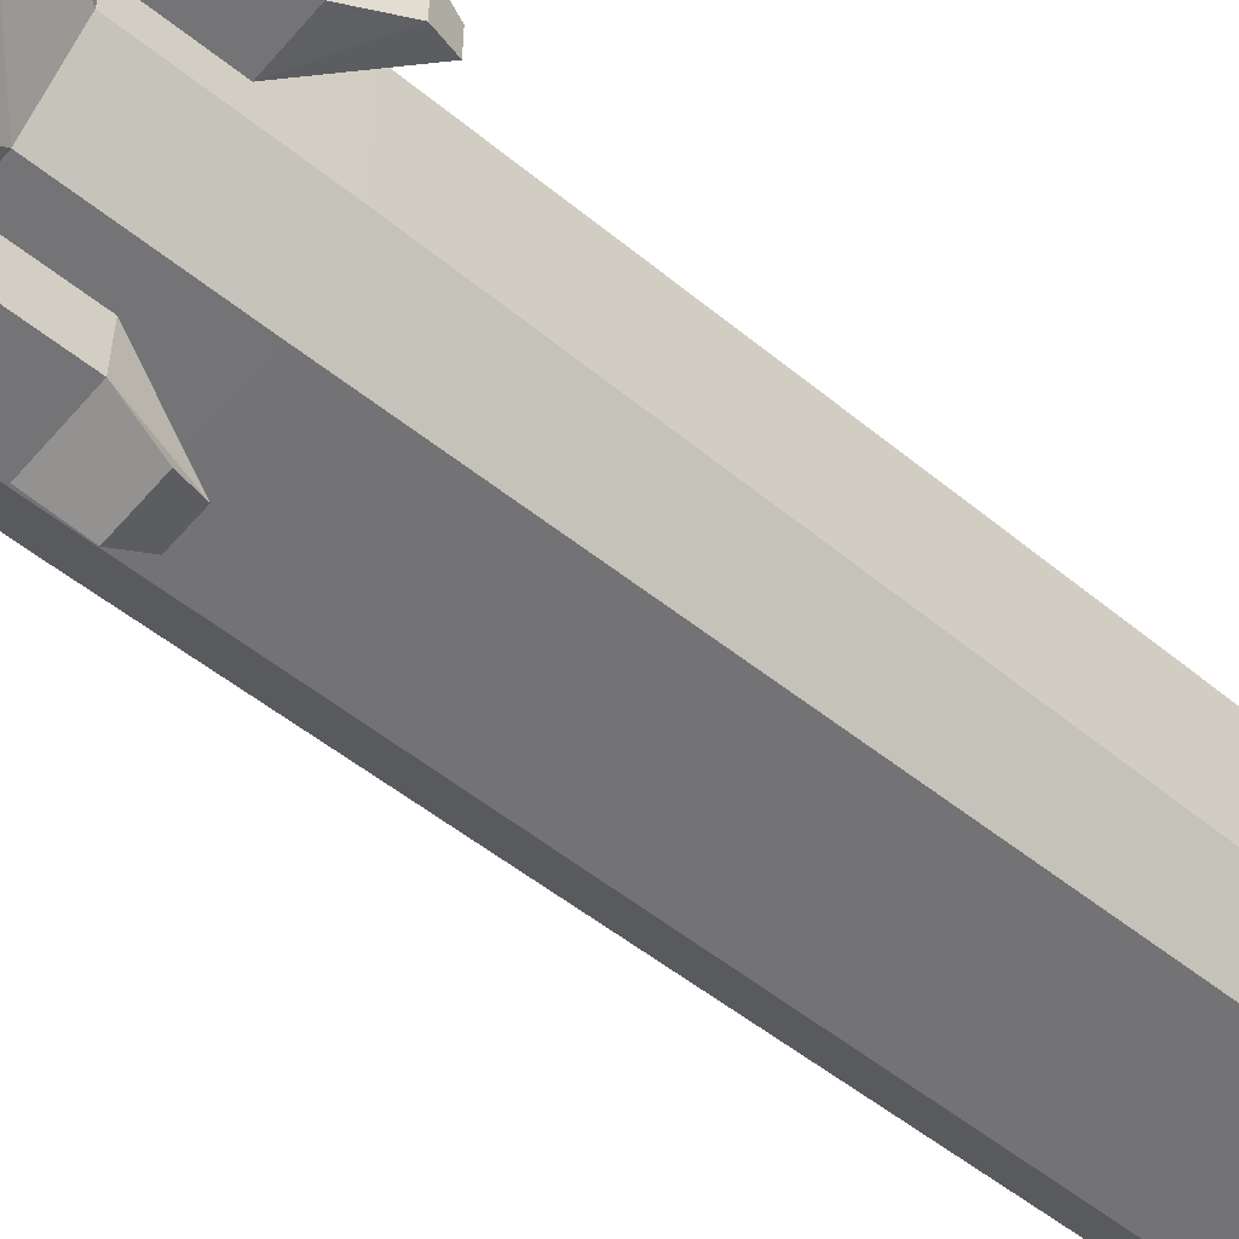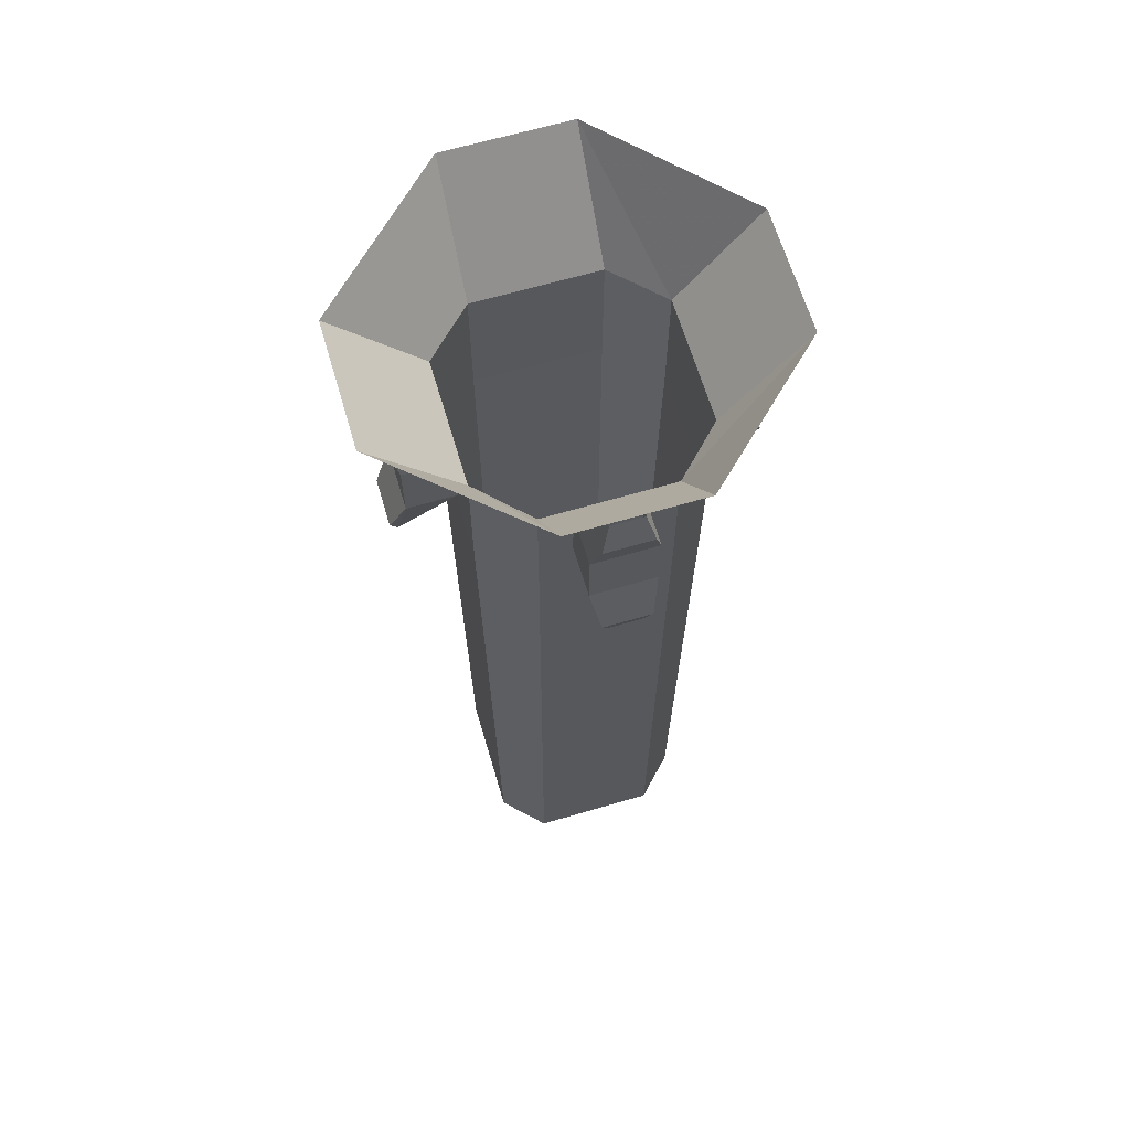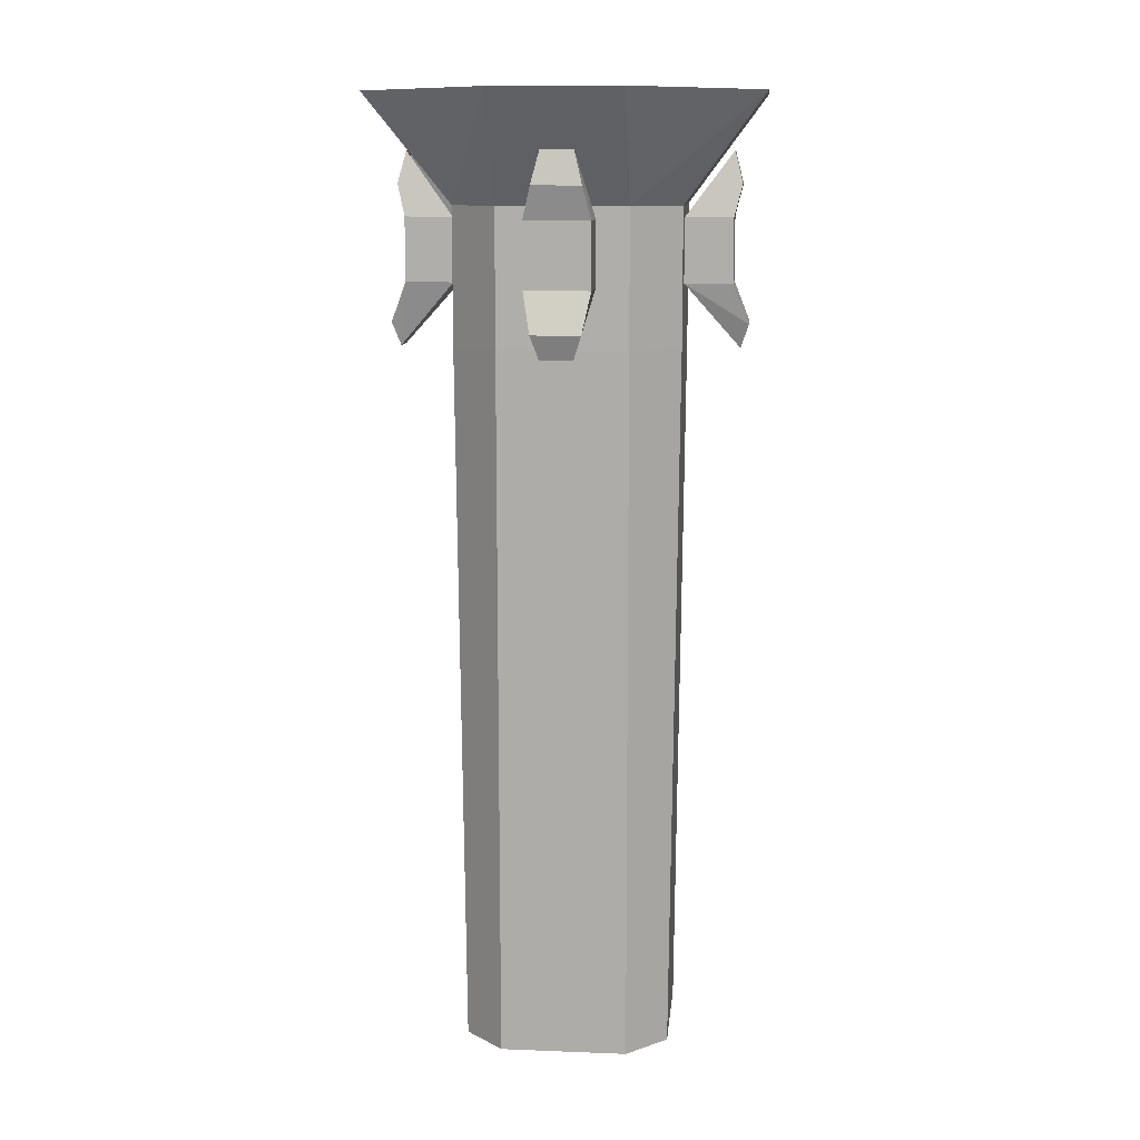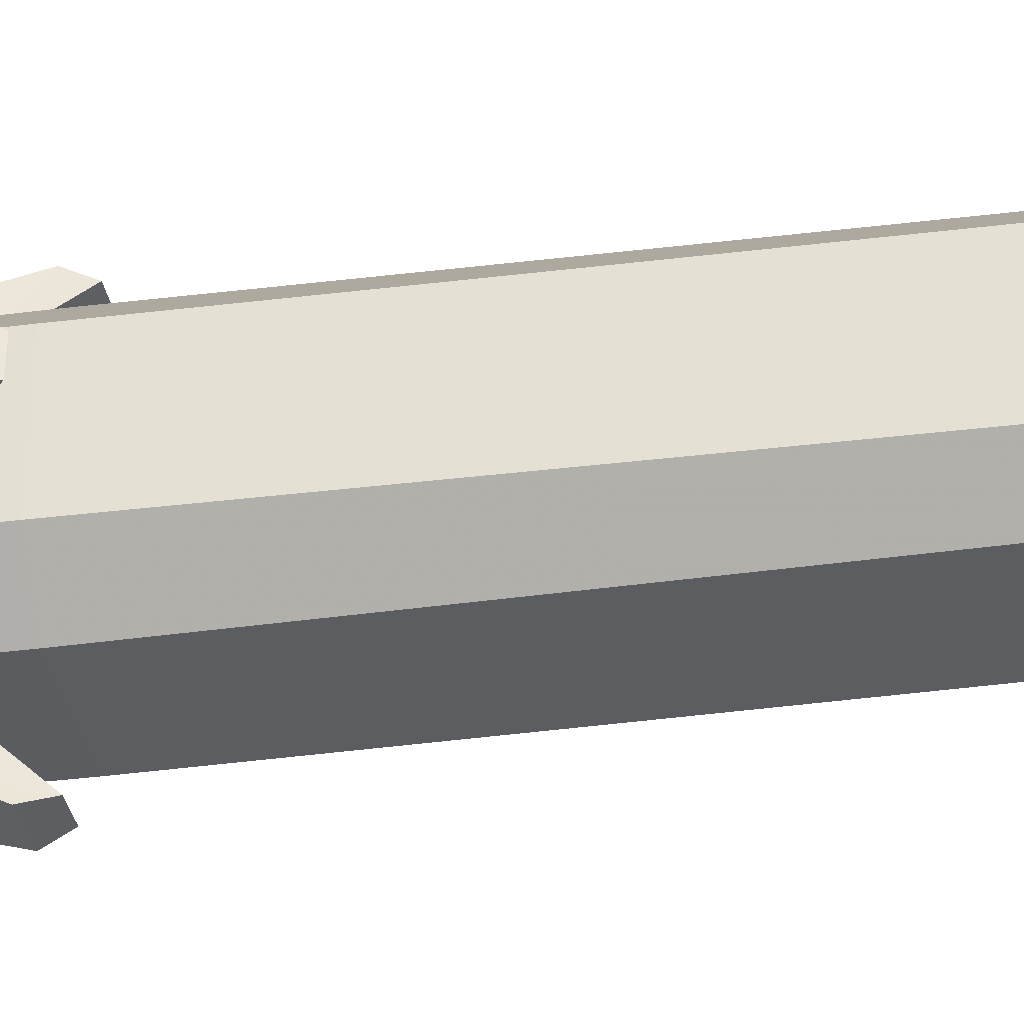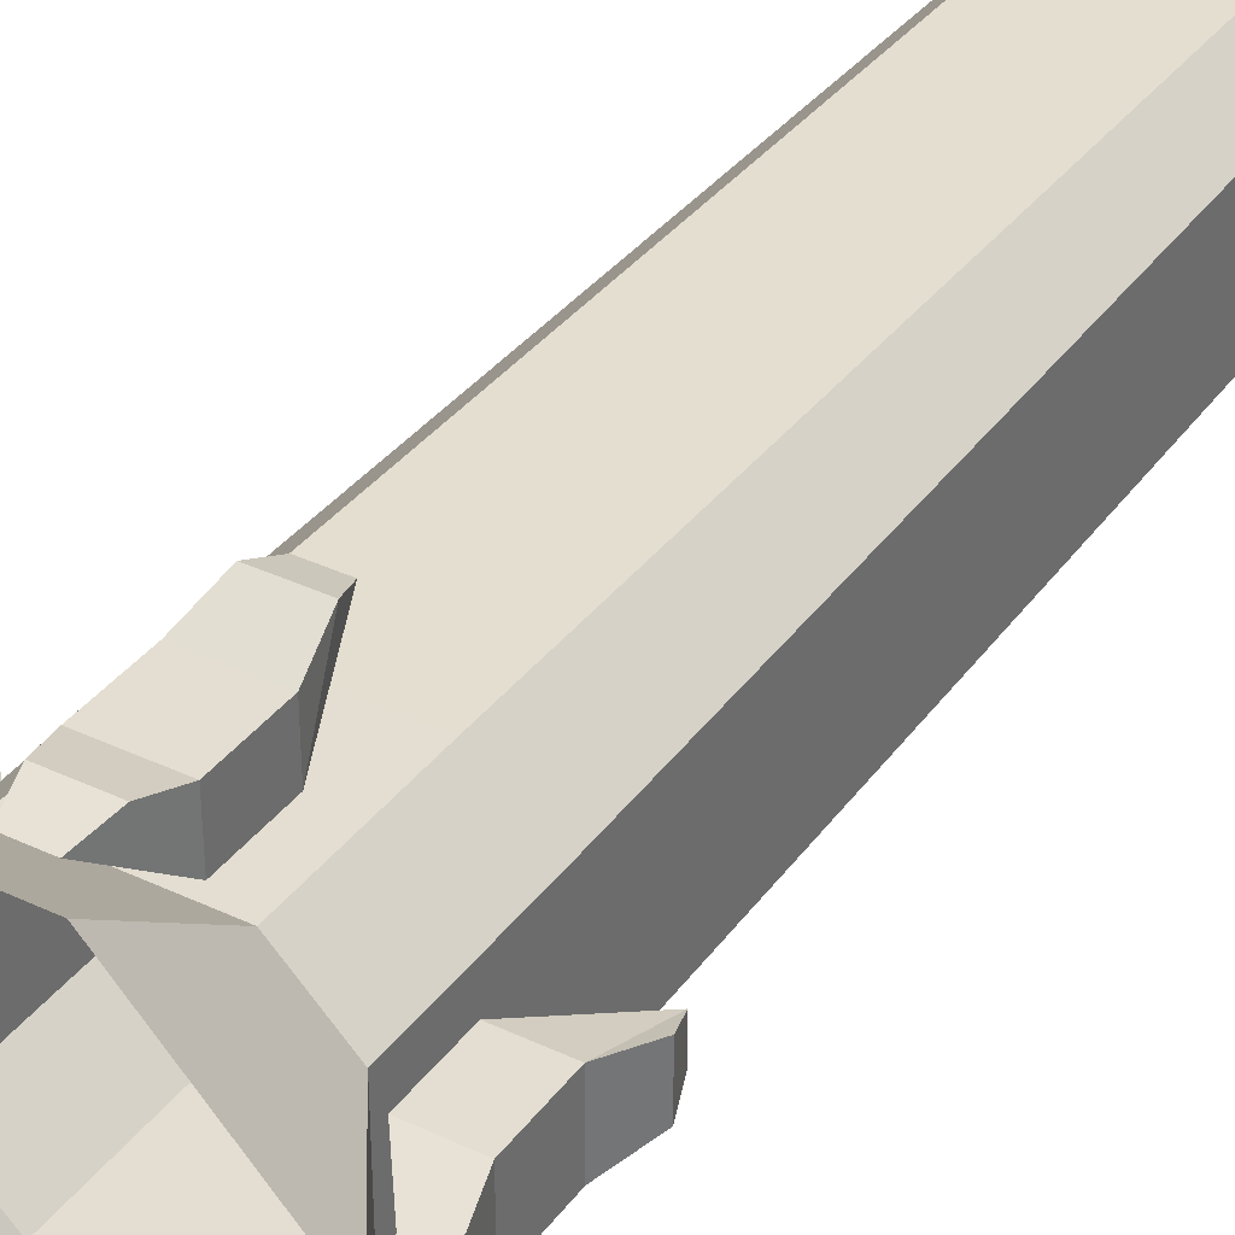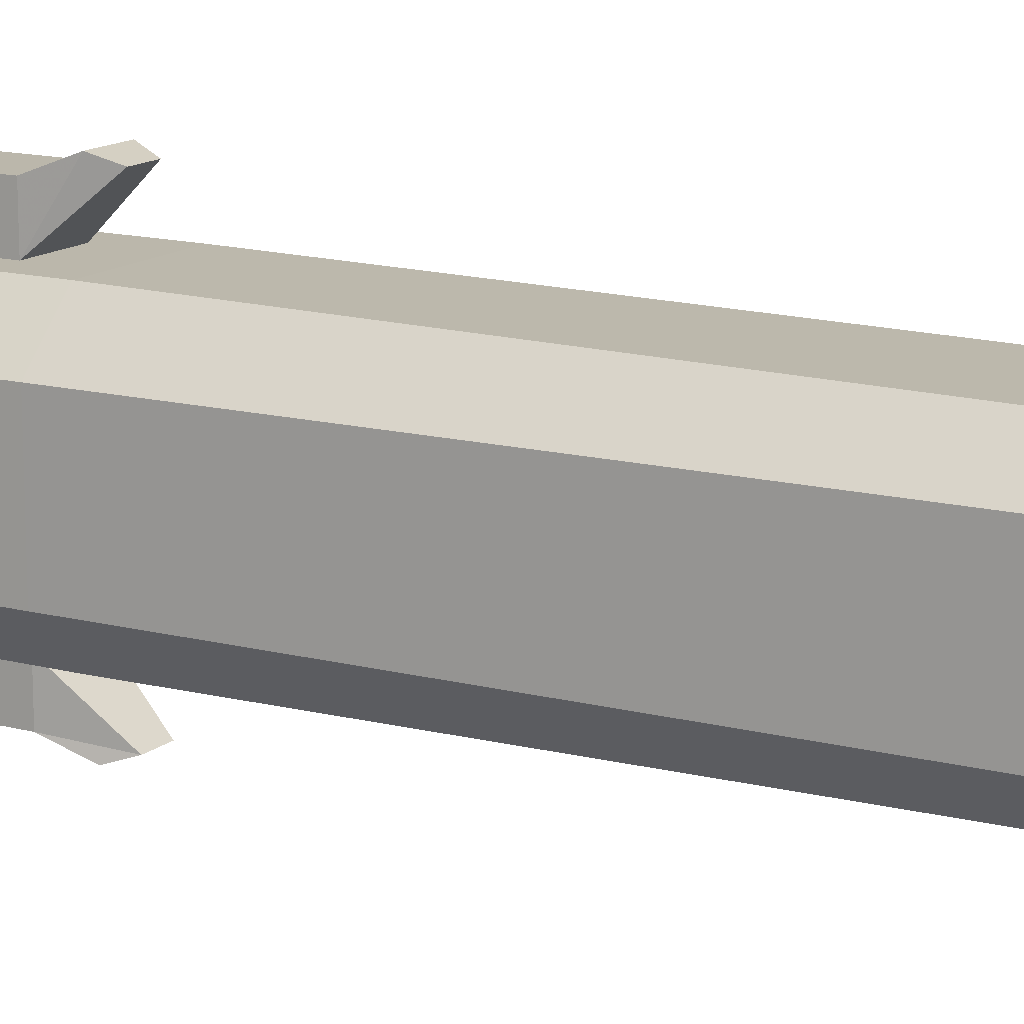
<metadata>
{"format":"obj","ext":"obj","renderer":"f3d","projection":"perspective","resolution":1024,"background":"white","views":[{"elev":-56.3,"azim":-130.0,"up":"+Z"},{"elev":64.8,"azim":-106.5,"up":"+Y"},{"elev":11.2,"azim":-84.5,"up":"+Y"},{"elev":-35.3,"azim":-80.1,"up":"+Z"},{"elev":36.1,"azim":-148.3,"up":"+Z"},{"elev":14.2,"azim":-59.6,"up":"+Z"}]}
</metadata>
<code>
o object/5405
v 43 -61 -4
v 43 -61 4
v 29 -45 8
v 29 -45 -8
v 41 -45 -8
v 45 -55 -6
v 45 -55 6
v 41 -45 8
v 29 -29 8
v 41 -29 8
v 41 -13 4
v 43 -21 6
v 41 -13 -4
v 43 -21 -6
v 29 -29 -8
v 41 -29 -8
v -4 -62 -43
v 4 -62 -43
v 8 -46 -29
v -8 -46 -29
v -8 -46 -41
v -6 -56 -45
v 6 -56 -45
v 8 -46 -41
v 8 -30 -29
v 8 -30 -41
v 4 -14 -41
v 6 -22 -43
v -4 -14 -41
v -6 -22 -43
v -8 -30 -29
v -8 -30 -41
v 4 -62 42
v -4 -62 42
v -8 -46 28
v 8 -46 28
v 8 -46 40
v 6 -56 44
v -6 -56 44
v -8 -46 40
v -8 -30 28
v -8 -30 40
v -4 -14 40
v -6 -22 42
v 4 -14 40
v 6 -22 42
v 8 -30 28
v 8 -30 40
v -42 -62 4
v -42 -62 -4
v -28 -46 -8
v -28 -46 8
v -40 -46 8
v -44 -56 6
v -44 -56 -6
v -40 -46 -8
v -28 -30 -8
v -40 -30 -8
v -40 -14 -4
v -42 -22 -6
v -40 -14 4
v -42 -22 6
v -28 -30 8
v -40 -30 8
v 16 -61 28
v -16 -61 28
v -16 -240 26
v 16 -240 26
v 28 -61 16
v 28 -27 16
v 16 -27 28
v -16 -27 28
v -28 -61 16
v -26 -240 16
v -26 -240 -16
v -16 -240 -26
v 16 -240 -26
v 26 -240 -16
v 26 -240 16
v 28 -61 -16
v 28 -27 -16
v 50 0 -16
v 50 0 16
v 16 0 48
v -16 0 48
v -28 -27 16
v -28 -61 -16
v -16 -61 -28
v 16 -61 -28
v -46 0 16
v -28 -27 -16
v -16 -27 -28
v 16 -27 -28
v 16 0 -50
v -46 0 -16
v -16 0 -50
f 1 2 3
f 1 3 4
f 1 4 5
f 1 5 6
f 1 6 2
f 2 6 7
f 2 7 3
f 3 7 8
f 3 8 9
f 9 8 10
f 9 10 11
f 11 10 12
f 11 12 13
f 13 12 14
f 13 14 15
f 15 14 16
f 15 16 4
f 4 16 5
f 5 16 8
f 5 8 7
f 5 7 6
f 8 16 10
f 10 16 14
f 10 14 12
f 17 18 19
f 17 19 20
f 17 20 21
f 17 21 22
f 17 22 18
f 18 22 23
f 18 23 19
f 19 23 24
f 19 24 25
f 25 24 26
f 25 26 27
f 27 26 28
f 27 28 29
f 29 28 30
f 29 30 31
f 31 30 32
f 31 32 20
f 20 32 21
f 21 32 24
f 21 24 23
f 21 23 22
f 24 32 26
f 26 32 30
f 26 30 28
f 33 34 35
f 33 35 36
f 33 36 37
f 33 37 38
f 33 38 34
f 34 38 39
f 34 39 35
f 35 39 40
f 35 40 41
f 41 40 42
f 41 42 43
f 43 42 44
f 43 44 45
f 45 44 46
f 45 46 47
f 47 46 48
f 47 48 36
f 36 48 37
f 37 48 40
f 37 40 39
f 37 39 38
f 40 48 42
f 42 48 46
f 42 46 44
f 49 50 51
f 49 51 52
f 49 52 53
f 49 53 54
f 49 54 50
f 50 54 55
f 50 55 51
f 51 55 56
f 51 56 57
f 57 56 58
f 57 58 59
f 59 58 60
f 59 60 61
f 61 60 62
f 61 62 63
f 63 62 64
f 63 64 52
f 52 64 53
f 53 64 56
f 53 56 55
f 53 55 54
f 56 64 58
f 58 64 62
f 58 62 60
f 65 66 67
f 65 67 68
f 65 68 69
f 65 69 70
f 65 70 71
f 65 71 66
f 66 71 72
f 66 72 73
f 66 73 74
f 66 74 67
f 67 74 75
f 67 75 76
f 67 76 77
f 67 77 78
f 67 78 79
f 67 79 68
f 68 79 69
f 69 79 80
f 69 80 81
f 69 81 70
f 70 81 82
f 70 82 83
f 70 83 71
f 71 83 84
f 71 84 72
f 72 84 85
f 72 85 86
f 72 86 73
f 73 86 87
f 73 87 75
f 73 75 74
f 87 88 76
f 87 76 75
f 88 89 77
f 88 77 76
f 89 80 78
f 89 78 77
f 80 79 78
f 85 90 86
f 86 90 91
f 86 91 87
f 87 91 88
f 88 91 92
f 88 92 89
f 89 92 93
f 89 93 80
f 80 93 81
f 81 93 94
f 81 94 82
f 90 95 91
f 91 95 92
f 92 95 96
f 92 96 93
f 93 96 94

</code>
